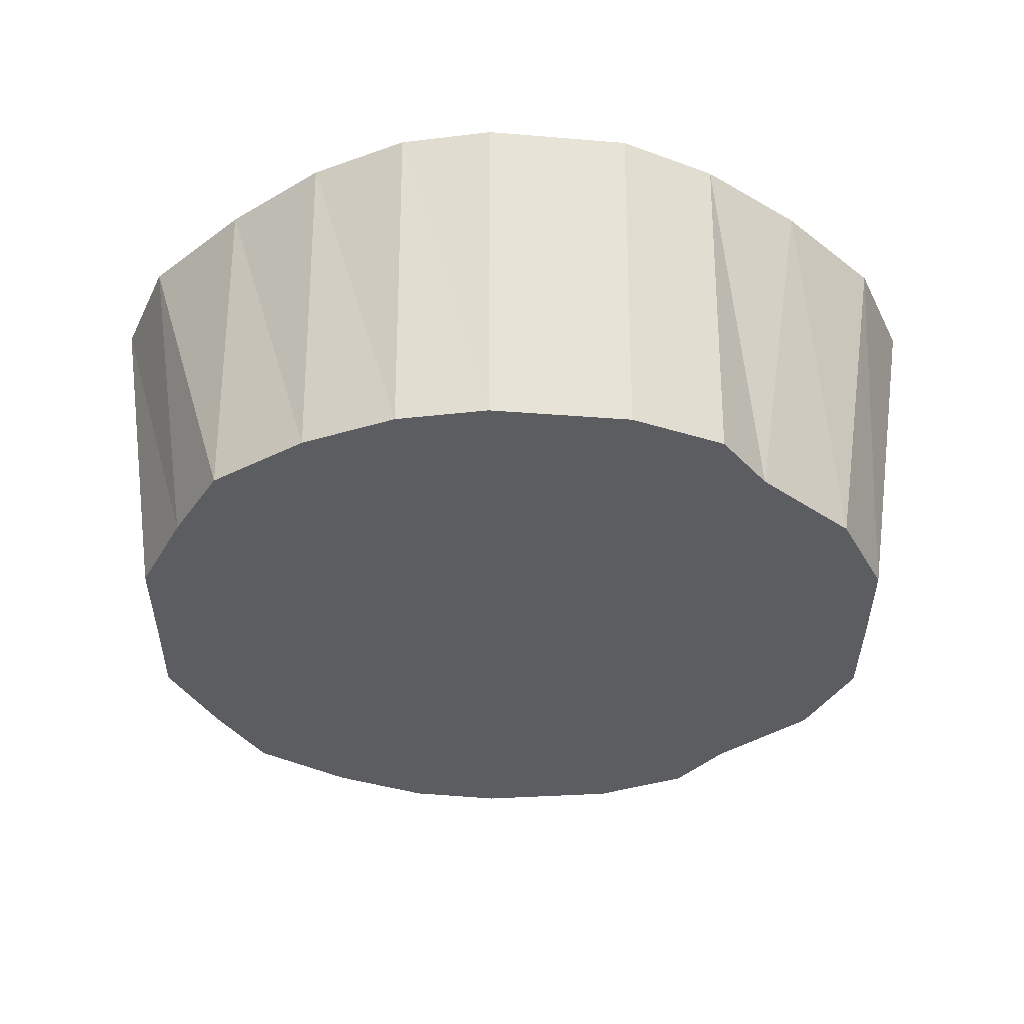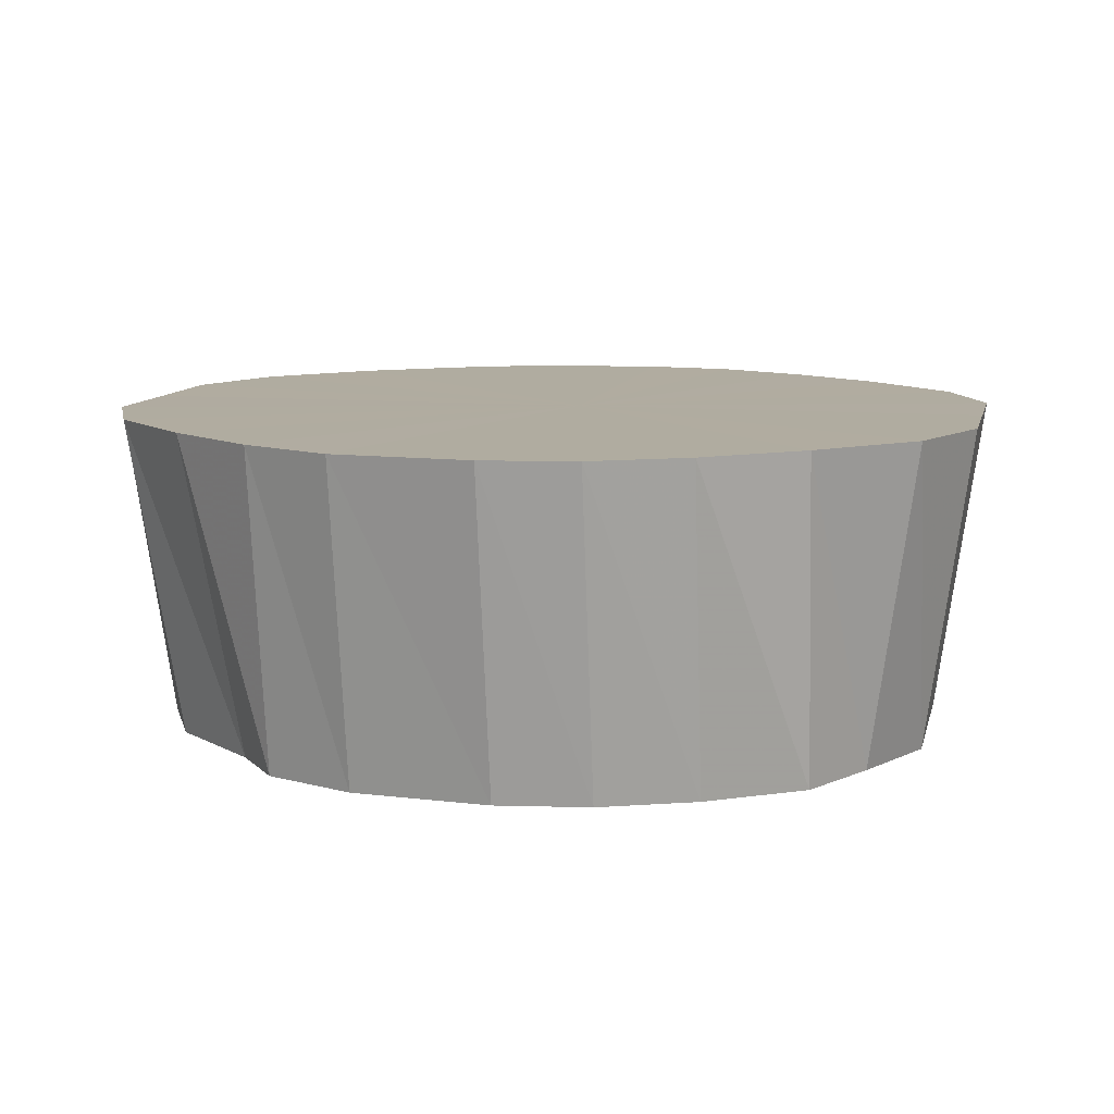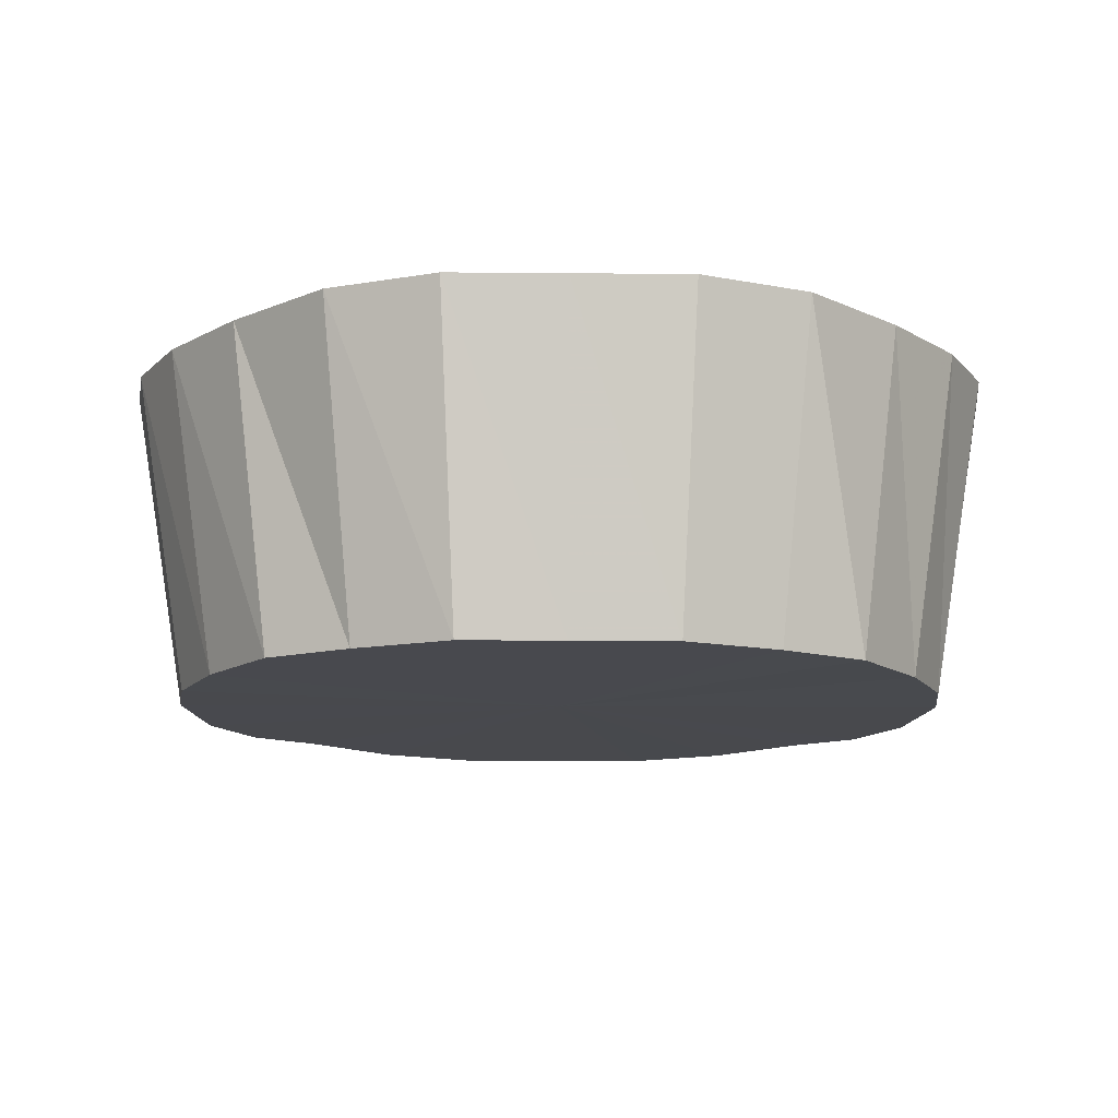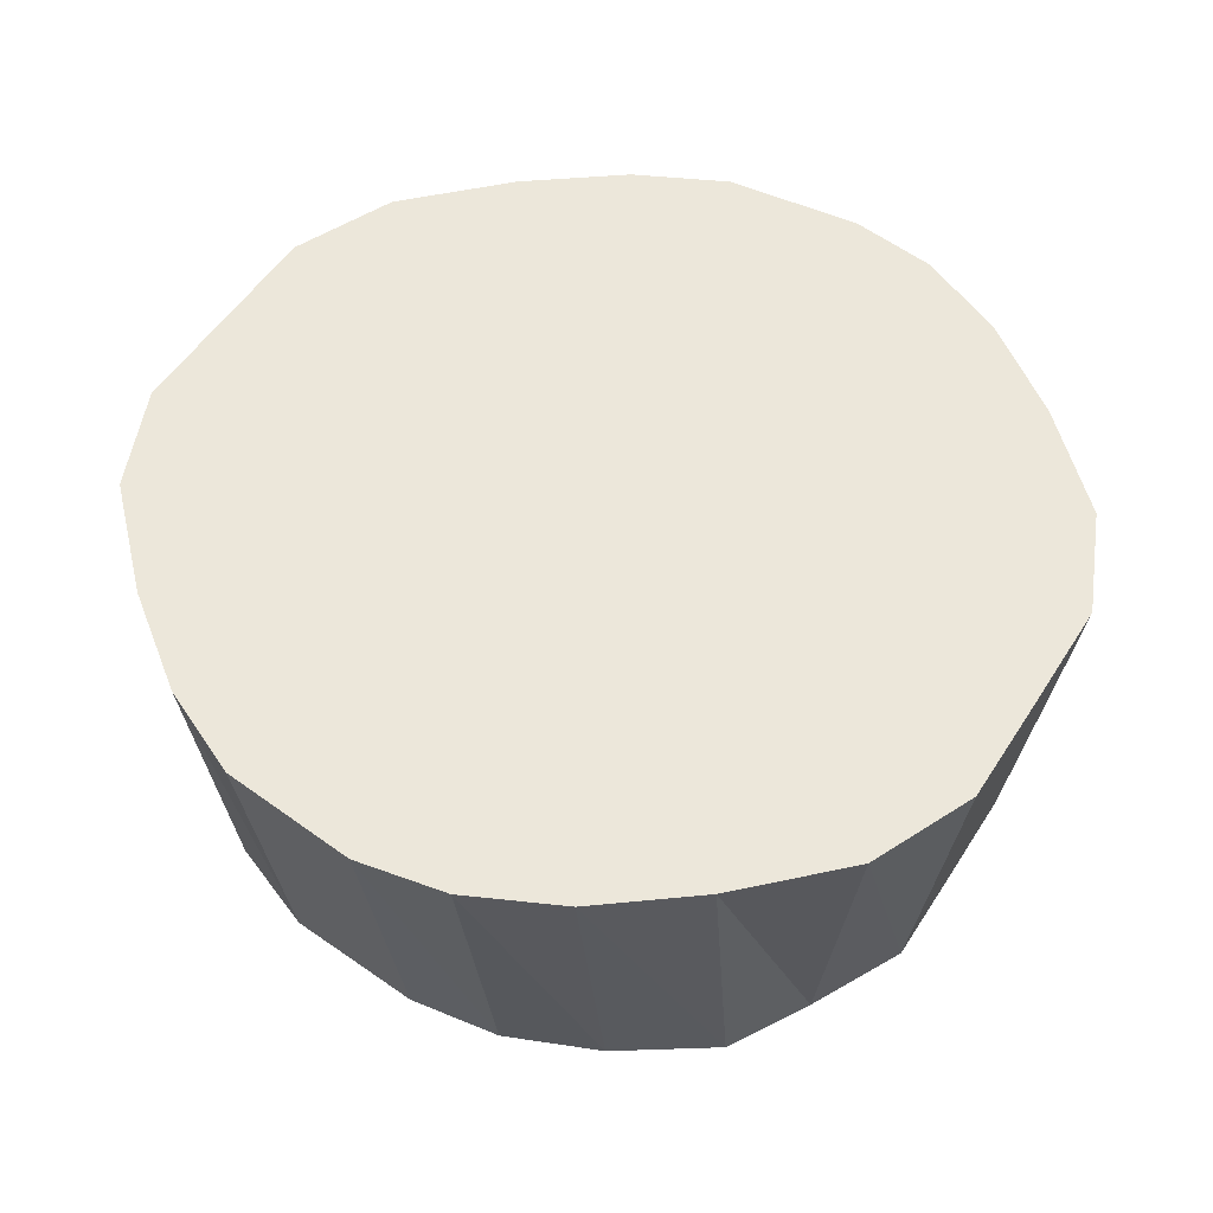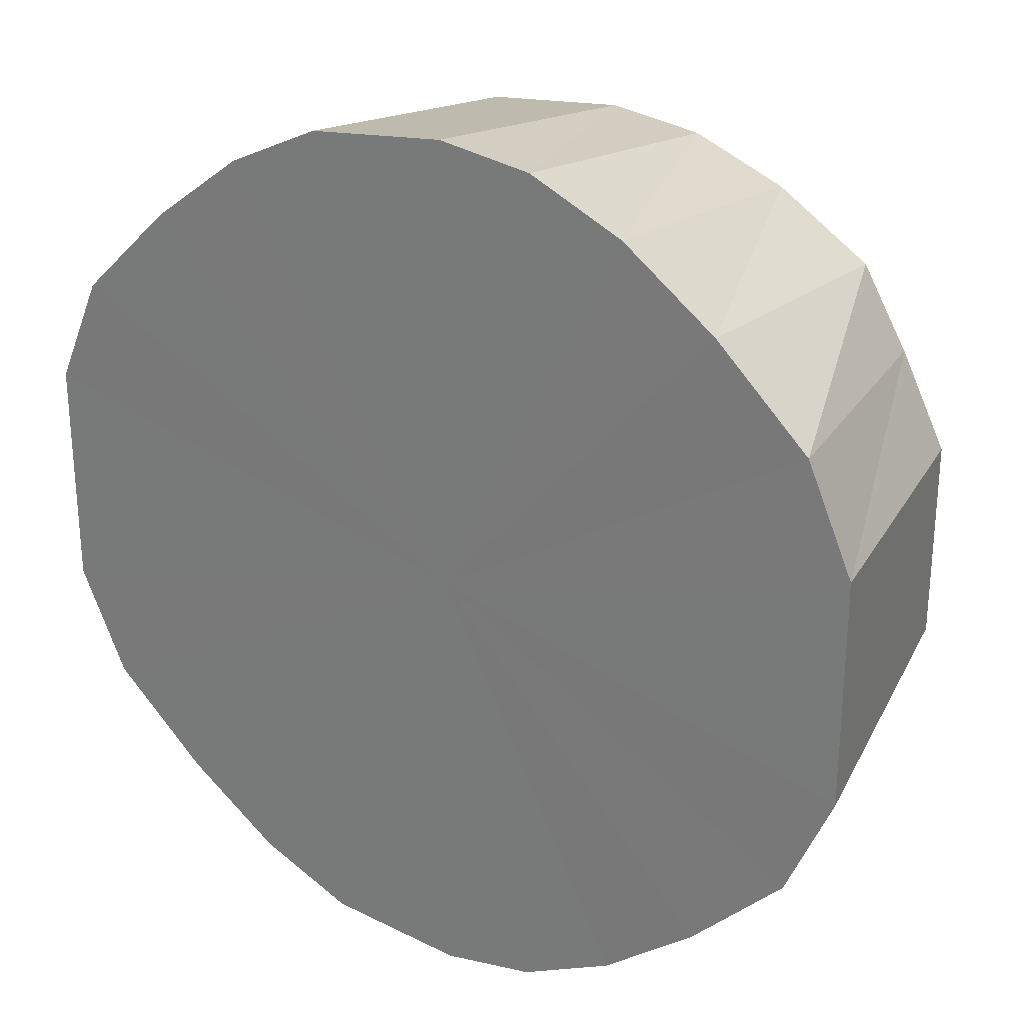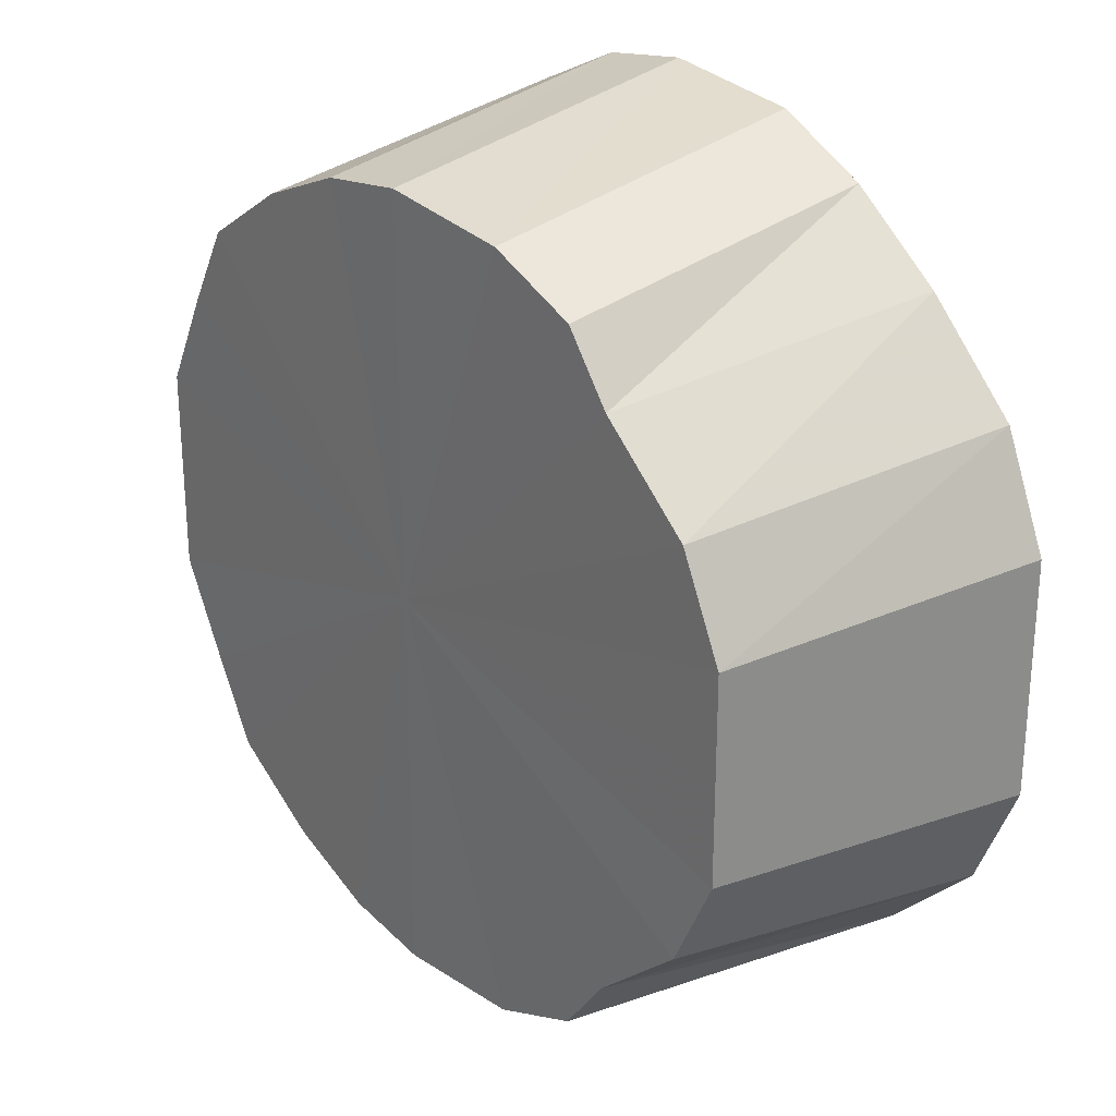
<metadata>
{"format":"obj","ext":"obj","renderer":"f3d","projection":"perspective","resolution":1024,"background":"white","views":[{"elev":-36.0,"azim":-0.2,"up":"+Y"},{"elev":10.0,"azim":-167.6,"up":"+Y"},{"elev":-12.6,"azim":-91.2,"up":"+Y"},{"elev":52.3,"azim":-148.3,"up":"+Y"},{"elev":26.7,"azim":-149.0,"up":"+Z"},{"elev":26.4,"azim":50.3,"up":"+Z"}]}
</metadata>
<code>
o 24201
v 2227 1858 14.78
v 2227 1858 14.78
v 2227 1858 14.77
v 2227 1858 14.77
v 2227 1858 14.77
v 2227 1858 14.78
v 2227 1858 14.77
v 2227 1858 14.75
v 2227 1858 14.76
v 2227 1858 14.77
v 2227 1858 14.76
v 2227 1858 14.73
v 2227 1858 14.74
v 2227 1858 14.71
v 2227 1858 14.73
v 2227 1858 14.68
v 2227 1858 14.71
v 2227 1858 14.66
v 2227 1858 14.68
v 2227 1858 14.64
v 2227 1858 14.66
v 2227 1858 14.62
v 2227 1858 14.64
v 2227 1858 14.6
v 2227 1858 14.62
v 2227 1858 14.59
v 2227 1858 14.61
v 2227 1858 14.59
v 2227 1858 14.6
v 2227 1858 14.59
v 2227 1858 14.6
v 2227 1858 14.6
v 2227 1858 14.6
v 2227 1858 14.62
v 2227 1858 14.61
v 2227 1858 14.64
v 2227 1858 14.62
v 2227 1858 14.62
v 2227 1858 14.68
v 2227 1858 14.66
v 2227 1858 14.64
v 2227 1858 14.68
v 2227 1858 14.66
v 2227 1858 14.71
v 2227 1858 14.68
v 2227 1858 14.73
v 2227 1858 14.71
v 2227 1858 14.75
v 2227 1858 14.73
v 2227 1858 14.74
v 2227 1858 14.75
v 2227 1858 14.6
v 2227 1858 14.61
v 2227 1858 14.6
v 2227 1858 14.6
v 2227 1858 14.61
v 2227 1858 14.62
v 2227 1858 14.64
v 2227 1858 14.66
v 2227 1858 14.68
v 2227 1858 14.71
v 2227 1858 14.73
v 2227 1858 14.74
v 2227 1858 14.76
v 2227 1858 14.77
v 2227 1858 14.77
v 2227 1858 14.77
v 2227 1858 14.76
v 2227 1858 14.74
v 2227 1858 14.71
v 2227 1858 14.73
v 2227 1858 14.68
v 2227 1858 14.66
v 2227 1858 14.64
v 2227 1858 14.62
v 2227 1858 14.78
v 2227 1858 14.77
v 2227 1858 14.77
v 2227 1858 14.77
v 2227 1858 14.76
v 2227 1858 14.78
v 2227 1858 14.77
v 2227 1858 14.75
v 2227 1858 14.74
v 2227 1858 14.73
v 2227 1858 14.73
v 2227 1858 14.78
v 2227 1858 14.76
v 2227 1858 14.77
v 2227 1858 14.74
v 2227 1858 14.71
v 2227 1858 14.71
v 2227 1858 14.68
v 2227 1858 14.68
v 2227 1858 14.66
v 2227 1858 14.66
v 2227 1858 14.64
v 2227 1858 14.64
v 2227 1858 14.62
v 2227 1858 14.62
v 2227 1858 14.6
v 2227 1858 14.61
v 2227 1858 14.59
v 2227 1858 14.6
v 2227 1858 14.59
v 2227 1858 14.6
v 2227 1858 14.59
v 2227 1858 14.6
v 2227 1858 14.6
v 2227 1858 14.61
v 2227 1858 14.64
v 2227 1858 14.64
v 2227 1858 14.62
v 2227 1858 14.66
v 2227 1858 14.66
v 2227 1858 14.68
v 2227 1858 14.68
v 2227 1858 14.71
v 2227 1858 14.71
v 2227 1858 14.73
v 2227 1858 14.73
v 2227 1858 14.78
v 2227 1858 14.68
v 2227 1858 14.78
v 2227 1858 14.77
v 2227 1858 14.78
v 2227 1858 14.75
v 2227 1858 14.77
v 2227 1858 14.73
v 2227 1858 14.75
v 2227 1858 14.71
v 2227 1858 14.73
v 2227 1858 14.68
v 2227 1858 14.71
v 2227 1858 14.66
v 2227 1858 14.68
v 2227 1858 14.64
v 2227 1858 14.66
v 2227 1858 14.62
v 2227 1858 14.64
v 2227 1858 14.6
v 2227 1858 14.62
v 2227 1858 14.59
v 2227 1858 14.6
v 2227 1858 14.59
v 2227 1858 14.59
f 1 2 3
f 2 4 5
f 6 1 7
f 4 8 9
f 10 6 11
f 8 12 13
f 12 14 15
f 14 16 17
f 16 18 19
f 18 20 21
f 20 22 23
f 22 24 25
f 24 26 27
f 26 28 29
f 28 30 31
f 30 32 33
f 32 34 35
f 34 36 37
f 38 37 35
f 35 37 39
f 36 40 41
f 40 42 43
f 42 44 45
f 44 46 47
f 46 48 49
f 48 10 50
f 51 50 49
f 49 50 39
f 52 53 39
f 54 52 39
f 55 54 39
f 56 55 39
f 57 56 39
f 58 57 39
f 59 58 39
f 60 59 39
f 61 60 39
f 62 61 39
f 63 62 39
f 64 63 39
f 65 64 39
f 66 65 39
f 67 66 39
f 68 67 39
f 69 68 39
f 70 71 39
f 72 70 39
f 73 72 39
f 74 73 39
f 75 74 39
f 76 77 78
f 79 80 77
f 81 78 82
f 83 84 80
f 85 86 84
f 87 82 88
f 89 88 90
f 91 92 86
f 93 94 92
f 95 96 94
f 97 98 96
f 99 100 98
f 101 102 100
f 103 104 102
f 105 106 104
f 107 108 106
f 109 110 108
f 111 112 113
f 114 115 112
f 116 117 115
f 118 119 117
f 120 121 119
f 122 123 124
f 124 123 125
f 126 123 122
f 125 123 127
f 128 123 126
f 127 123 129
f 130 123 128
f 129 123 131
f 132 123 130
f 131 123 133
f 134 123 132
f 133 123 135
f 136 123 134
f 135 123 137
f 138 123 136
f 137 123 139
f 140 123 138
f 139 123 141
f 142 123 140
f 141 123 143
f 144 123 142
f 143 123 145
f 146 123 144
f 145 123 146

</code>
